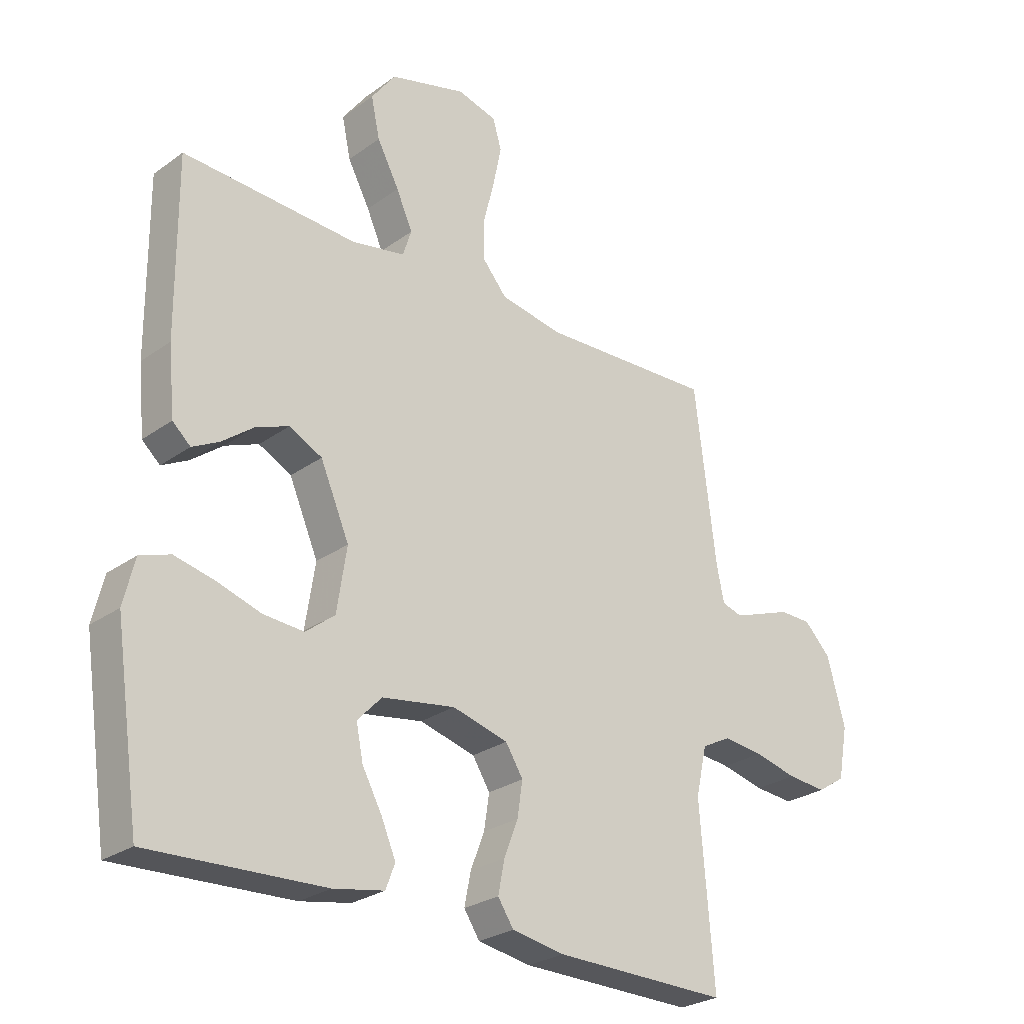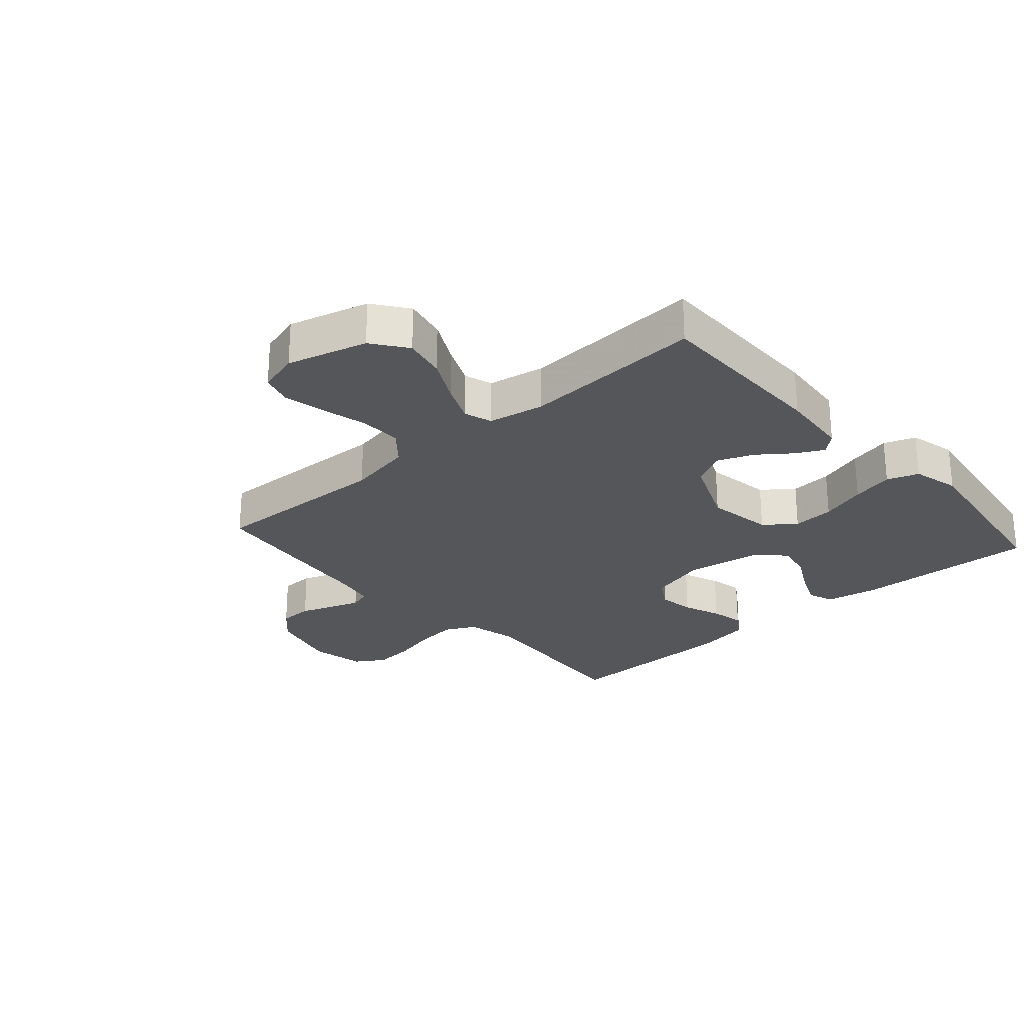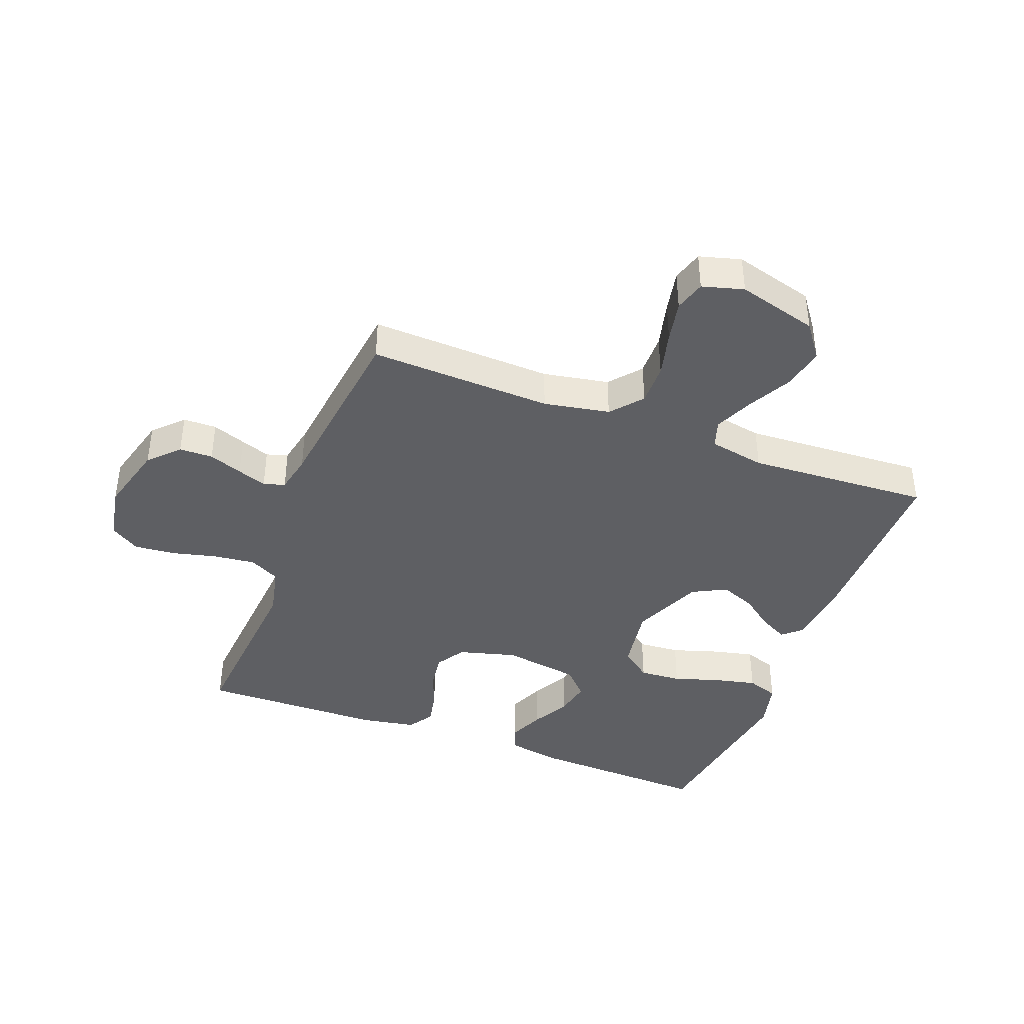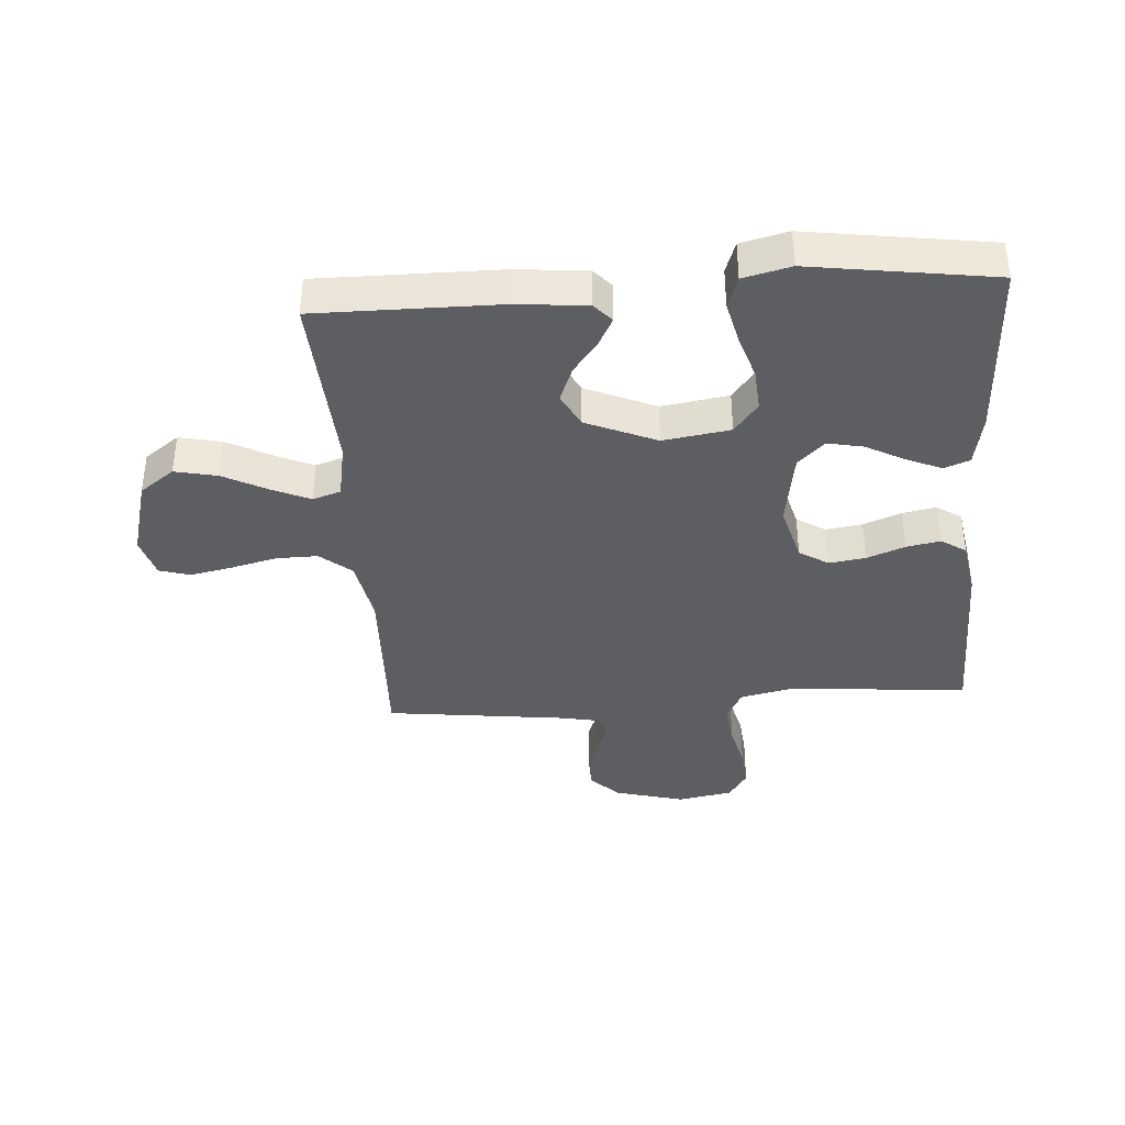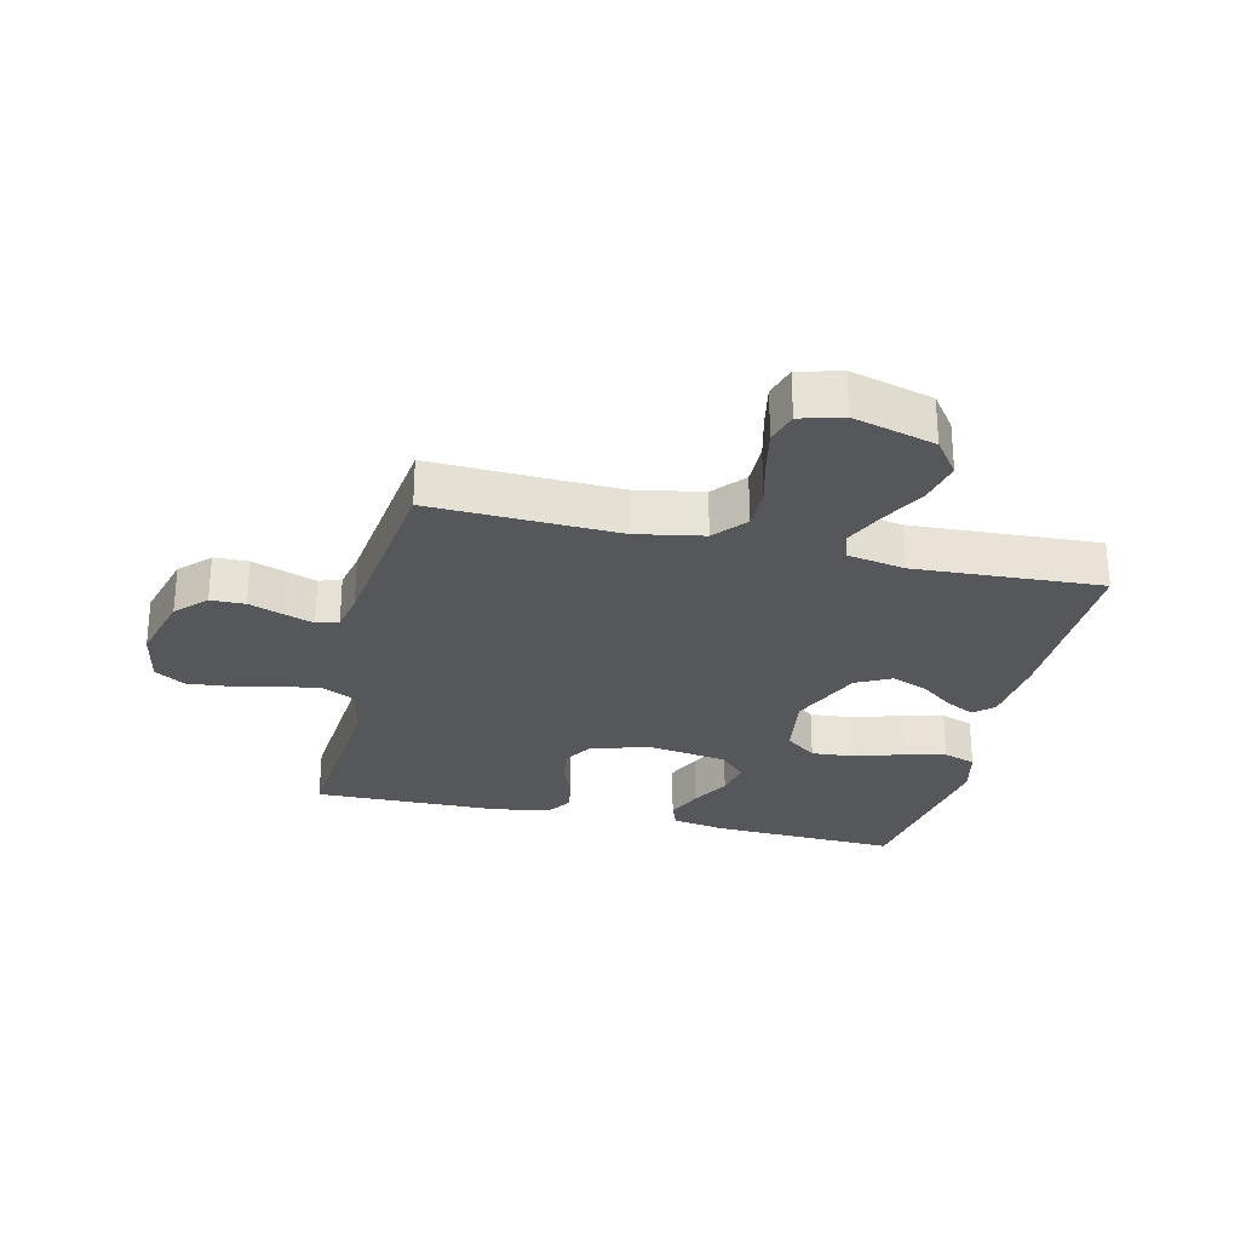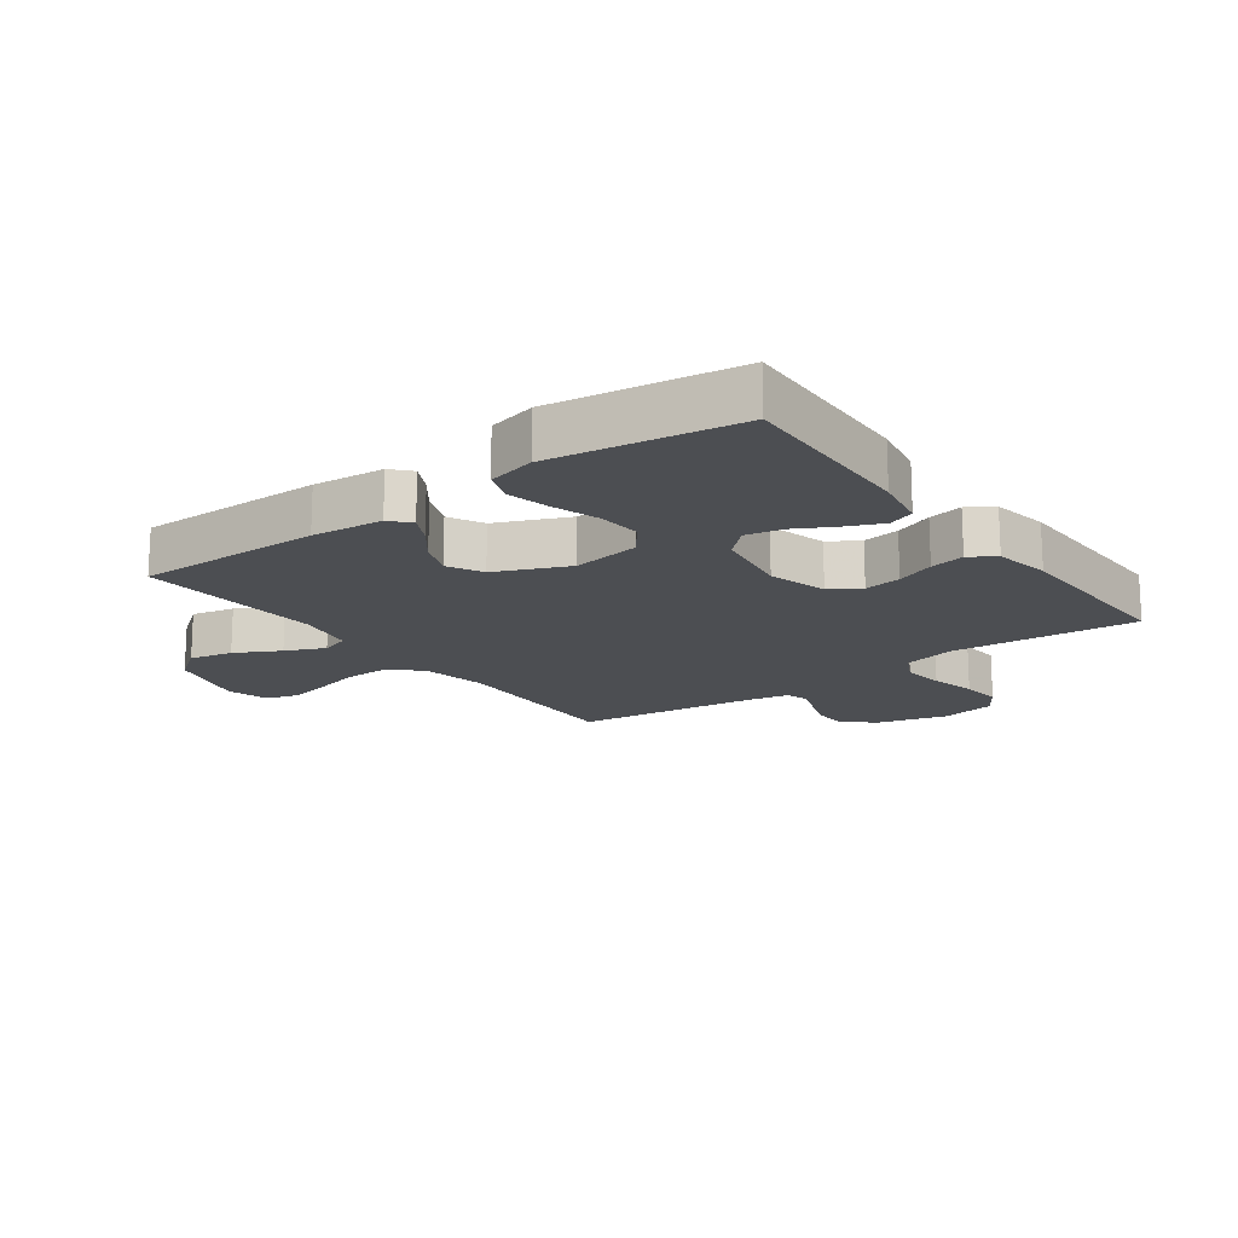
<metadata>
{"format":"obj","ext":"obj","renderer":"f3d","projection":"perspective","resolution":1024,"background":"white","views":[{"elev":-26.5,"azim":138.3,"up":"+Z"},{"elev":-25.9,"azim":41.6,"up":"+Y"},{"elev":-40.7,"azim":-20.8,"up":"+Y"},{"elev":-38.3,"azim":94.1,"up":"+Y"},{"elev":-27.4,"azim":-13.3,"up":"+Y"},{"elev":-16.6,"azim":126.3,"up":"+Y"}]}
</metadata>
<code>
v -0.5 0.07 -0.5
v -0.476 0.07 -0.2
v -0.495 0.07 -0.116
v -0.545 0.07 -0.09
v -0.614 0.07 -0.098
v -0.688 0.07 -0.116
v -0.755 0.07 -0.122
v -0.803 0.07 -0.091
v -0.82 0.07 0
v -0.789 0.07 0.115
v -0.743 0.07 0.162
v -0.688 0.07 0.163
v -0.633 0.07 0.143
v -0.585 0.07 0.126
v -0.55 0.07 0.137
v -0.537 0.07 0.2
v -0.5 0.07 0.5
v -0.2 0.07 0.489
v -0.092 0.07 0.509
v -0.049 0.07 0.56
v -0.05 0.07 0.629
v -0.069 0.07 0.705
v -0.083 0.07 0.774
v -0.068 0.07 0.825
v 0 0.07 0.844
v 0.132 0.07 0.808
v 0.174 0.07 0.751
v 0.159 0.07 0.681
v 0.121 0.07 0.609
v 0.093 0.07 0.546
v 0.108 0.07 0.5
v 0.2 0.07 0.483
v 0.5 0.07 0.5
v 0.498 0.07 0.2
v 0.487 0.07 0.085
v 0.456 0.07 0.057
v 0.41 0.07 0.081
v 0.356 0.07 0.122
v 0.298 0.07 0.145
v 0.242 0.07 0.116
v 0.192 0.07 0
v 0.209 0.07 -0.11
v 0.259 0.07 -0.149
v 0.328 0.07 -0.144
v 0.404 0.07 -0.12
v 0.473 0.07 -0.104
v 0.525 0.07 -0.122
v 0.544 0.07 -0.2
v 0.5 0.07 -0.5
v 0.2 0.07 -0.488
v 0.113 0.07 -0.472
v 0.097 0.07 -0.43
v 0.122 0.07 -0.372
v 0.156 0.07 -0.309
v 0.168 0.07 -0.25
v 0.126 0.07 -0.206
v 0 0.07 -0.186
v -0.096 0.07 -0.212
v -0.126 0.07 -0.26
v -0.117 0.07 -0.32
v -0.093 0.07 -0.382
v -0.082 0.07 -0.438
v -0.109 0.07 -0.479
v -0.2 0.07 -0.495
v -0.5 0 -0.5
v -0.476 0 -0.2
v -0.495 0 -0.116
v -0.545 0 -0.09
v -0.614 0 -0.098
v -0.688 0 -0.116
v -0.755 0 -0.122
v -0.803 0 -0.091
v -0.82 0 0
v -0.789 0 0.115
v -0.743 0 0.162
v -0.688 0 0.163
v -0.633 0 0.143
v -0.585 0 0.126
v -0.55 0 0.137
v -0.537 0 0.2
v -0.5 0 0.5
v -0.2 0 0.489
v -0.092 0 0.509
v -0.049 0 0.56
v -0.05 0 0.629
v -0.069 0 0.705
v -0.083 0 0.774
v -0.068 0 0.825
v 0 0 0.844
v 0.132 0 0.808
v 0.174 0 0.751
v 0.159 0 0.681
v 0.121 0 0.609
v 0.093 0 0.546
v 0.108 0 0.5
v 0.2 0 0.483
v 0.5 0 0.5
v 0.498 0 0.2
v 0.487 0 0.085
v 0.456 0 0.057
v 0.41 0 0.081
v 0.356 0 0.122
v 0.298 0 0.145
v 0.242 0 0.116
v 0.192 0 0
v 0.209 0 -0.11
v 0.259 0 -0.149
v 0.328 0 -0.144
v 0.404 0 -0.12
v 0.473 0 -0.104
v 0.525 0 -0.122
v 0.544 0 -0.2
v 0.5 0 -0.5
v 0.2 0 -0.488
v 0.113 0 -0.472
v 0.097 0 -0.43
v 0.122 0 -0.372
v 0.156 0 -0.309
v 0.168 0 -0.25
v 0.126 0 -0.206
v 0 0 -0.186
v -0.096 0 -0.212
v -0.126 0 -0.26
v -0.117 0 -0.32
v -0.093 0 -0.382
v -0.082 0 -0.438
v -0.109 0 -0.479
v -0.2 0 -0.495
f 64 1 2
f 63 64 2
f 62 63 2
f 61 62 2
f 60 61 2
f 59 60 2 3
f 58 59 3 4
f 57 58 4
f 56 57 4
f 52 53 54
f 51 52 54
f 50 51 54
f 49 50 54
f 48 49 54
f 47 48 54
f 46 47 54
f 45 46 54
f 44 45 54
f 43 44 54 55
f 42 43 55 56
f 36 37 38
f 35 36 38
f 34 35 38
f 33 34 38
f 32 33 38
f 31 32 38 39
f 27 28 29
f 26 27 29
f 25 26 29
f 24 25 29
f 23 24 29
f 22 23 29
f 21 22 29
f 20 21 29 30
f 19 20 30 31
f 16 17 18
f 31 39 40
f 19 31 40
f 18 19 40
f 16 18 40
f 15 16 40
f 11 12 13
f 10 11 13
f 9 10 13
f 8 9 13
f 7 8 13
f 6 7 13
f 5 6 13
f 4 5 13 14
f 4 14 15
f 56 4 15
f 42 56 15
f 41 42 15
f 15 40 41
f 66 65 128
f 66 128 127
f 66 127 126
f 66 126 125
f 66 125 124
f 67 66 124 123
f 68 67 123 122
f 68 122 121
f 68 121 120
f 118 117 116
f 118 116 115
f 118 115 114
f 118 114 113
f 118 113 112
f 118 112 111
f 118 111 110
f 118 110 109
f 118 109 108
f 119 118 108 107
f 120 119 107 106
f 102 101 100
f 102 100 99
f 102 99 98
f 102 98 97
f 102 97 96
f 103 102 96 95
f 93 92 91
f 93 91 90
f 93 90 89
f 93 89 88
f 93 88 87
f 93 87 86
f 93 86 85
f 94 93 85 84
f 95 94 84 83
f 82 81 80
f 104 103 95
f 104 95 83
f 104 83 82
f 104 82 80
f 104 80 79
f 77 76 75
f 77 75 74
f 77 74 73
f 77 73 72
f 77 72 71
f 77 71 70
f 77 70 69
f 78 77 69 68
f 79 78 68
f 79 68 120
f 79 120 106
f 79 106 105
f 105 104 79
f 1 65 66 2
f 2 66 67 3
f 3 67 68 4
f 4 68 69 5
f 5 69 70 6
f 6 70 71 7
f 7 71 72 8
f 8 72 73 9
f 9 73 74 10
f 10 74 75 11
f 11 75 76 12
f 12 76 77 13
f 13 77 78 14
f 14 78 79 15
f 15 79 80 16
f 16 80 81 17
f 17 81 82 18
f 18 82 83 19
f 19 83 84 20
f 20 84 85 21
f 21 85 86 22
f 22 86 87 23
f 23 87 88 24
f 24 88 89 25
f 25 89 90 26
f 26 90 91 27
f 27 91 92 28
f 28 92 93 29
f 29 93 94 30
f 30 94 95 31
f 31 95 96 32
f 32 96 97 33
f 33 97 98 34
f 34 98 99 35
f 35 99 100 36
f 36 100 101 37
f 37 101 102 38
f 38 102 103 39
f 39 103 104 40
f 40 104 105 41
f 41 105 106 42
f 42 106 107 43
f 43 107 108 44
f 44 108 109 45
f 45 109 110 46
f 46 110 111 47
f 47 111 112 48
f 48 112 113 49
f 49 113 114 50
f 50 114 115 51
f 51 115 116 52
f 52 116 117 53
f 53 117 118 54
f 54 118 119 55
f 55 119 120 56
f 56 120 121 57
f 57 121 122 58
f 58 122 123 59
f 59 123 124 60
f 60 124 125 61
f 61 125 126 62
f 62 126 127 63
f 63 127 128 64
f 64 128 65 1

</code>
